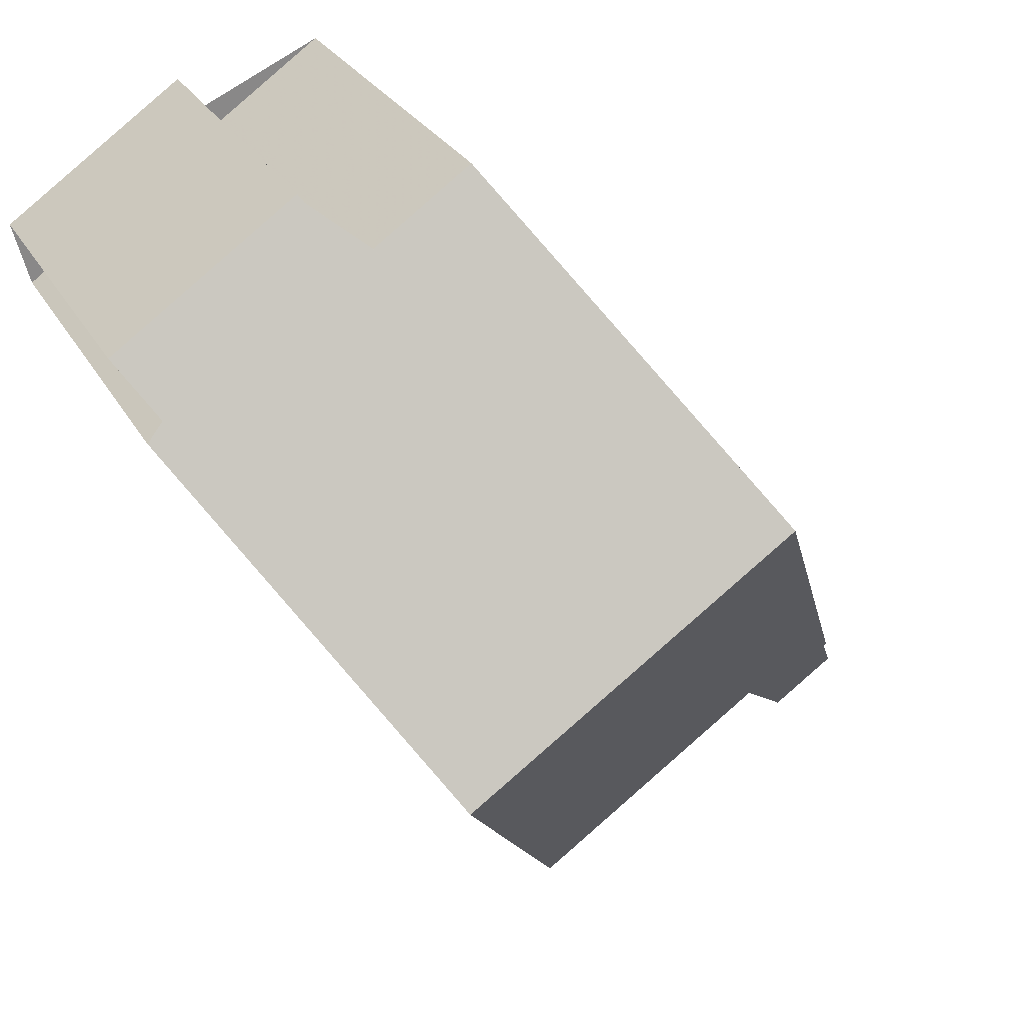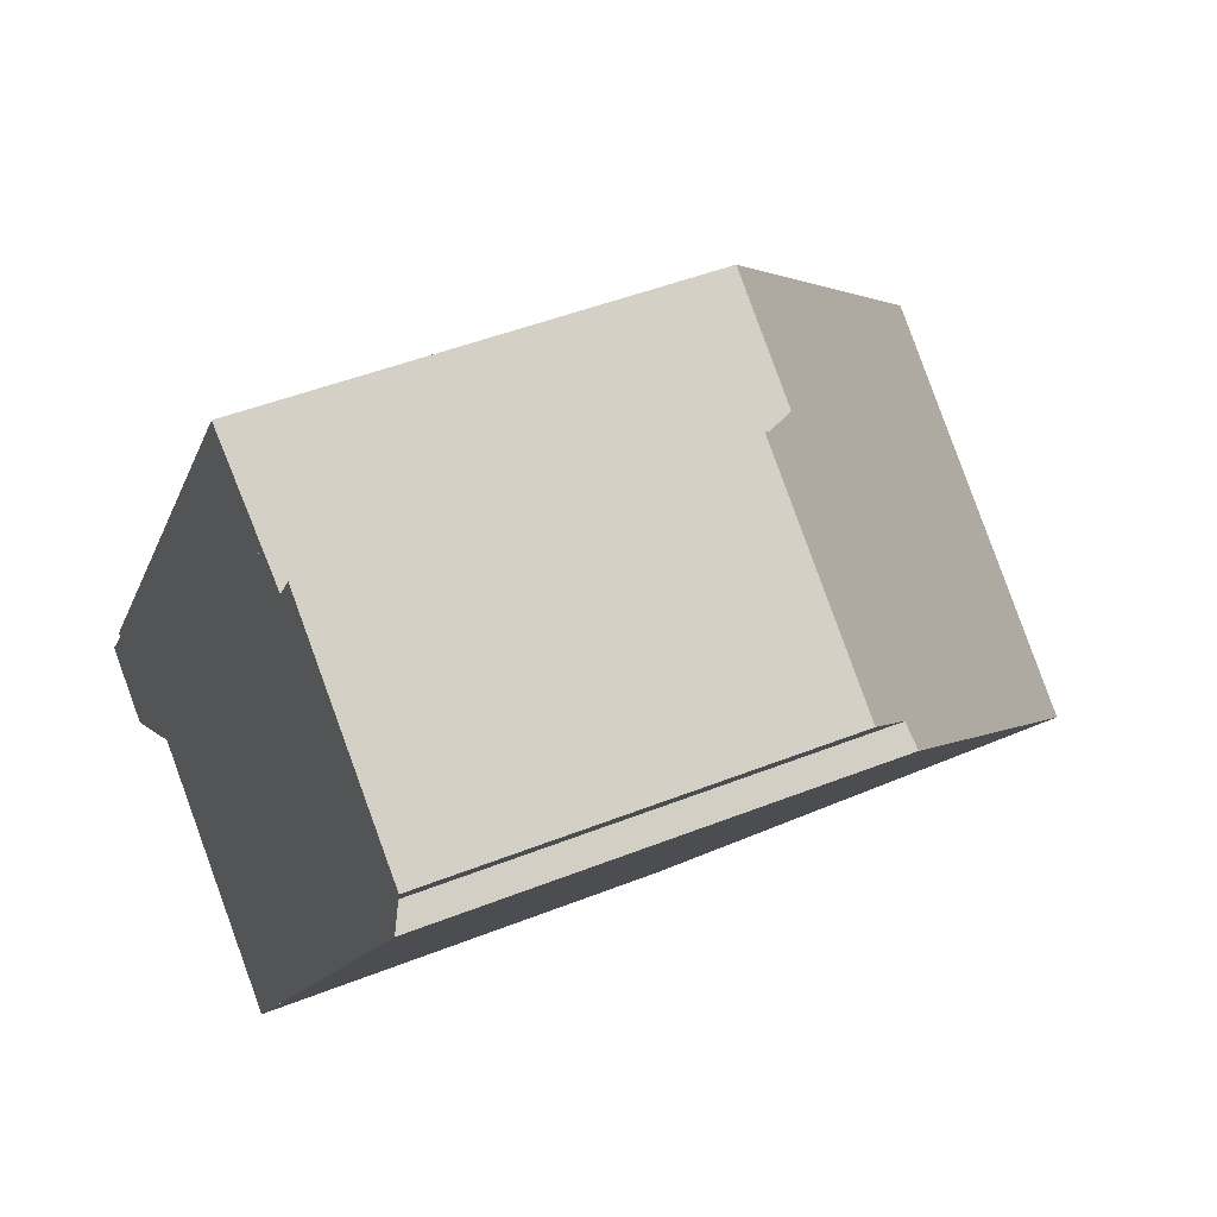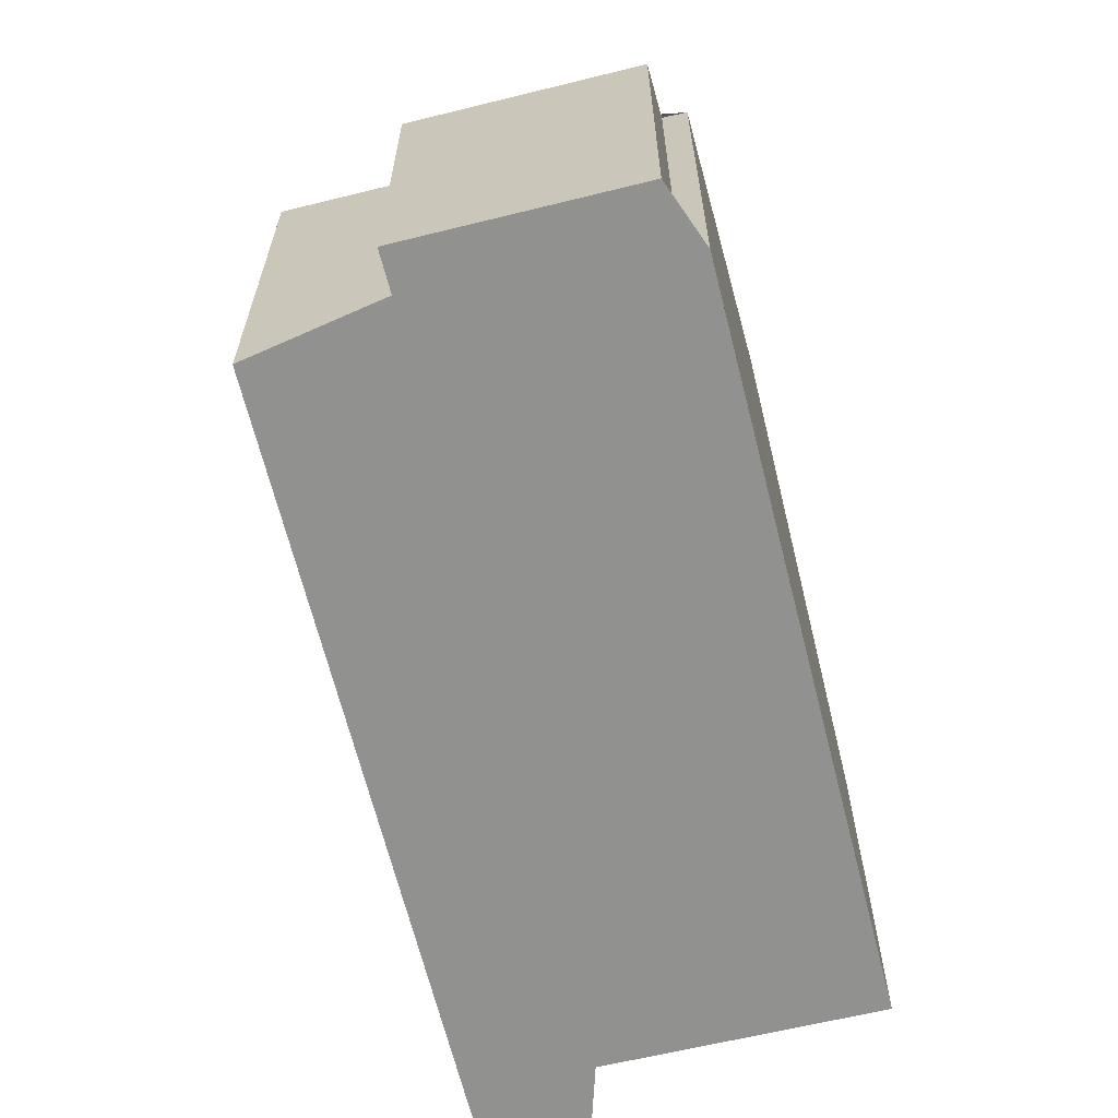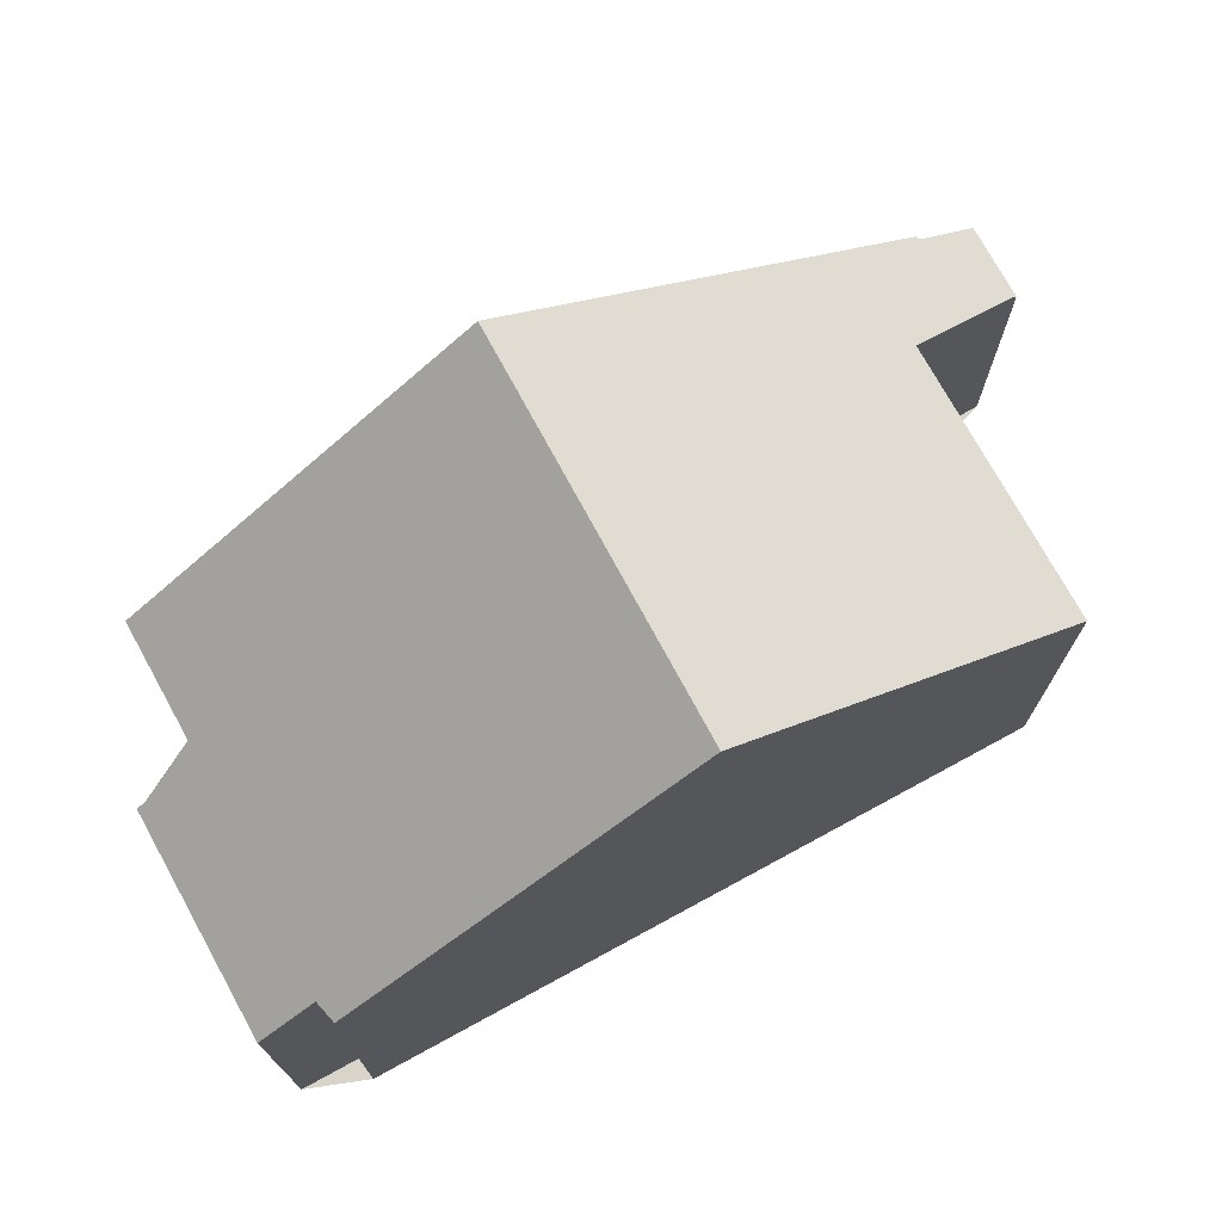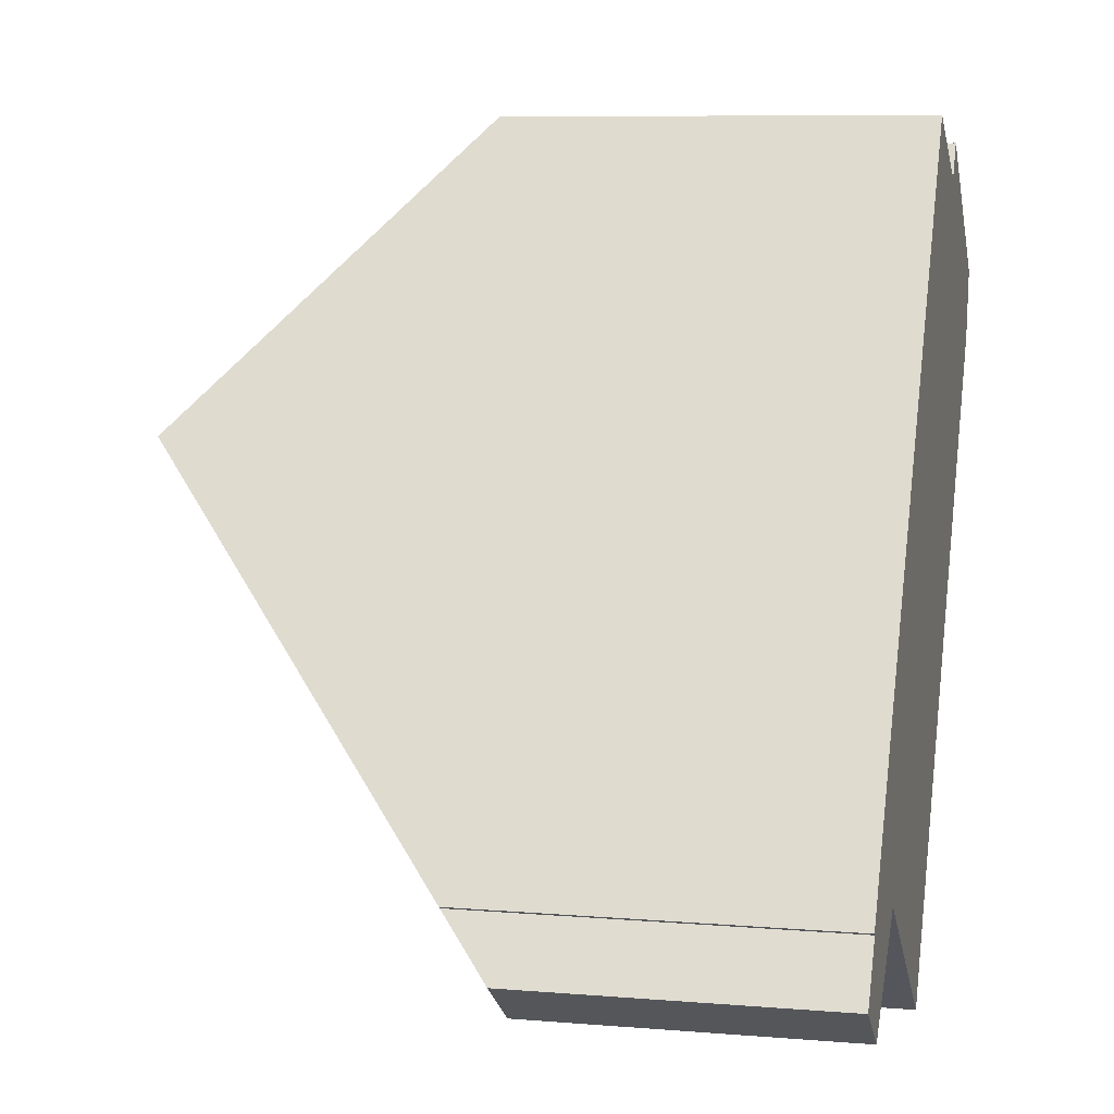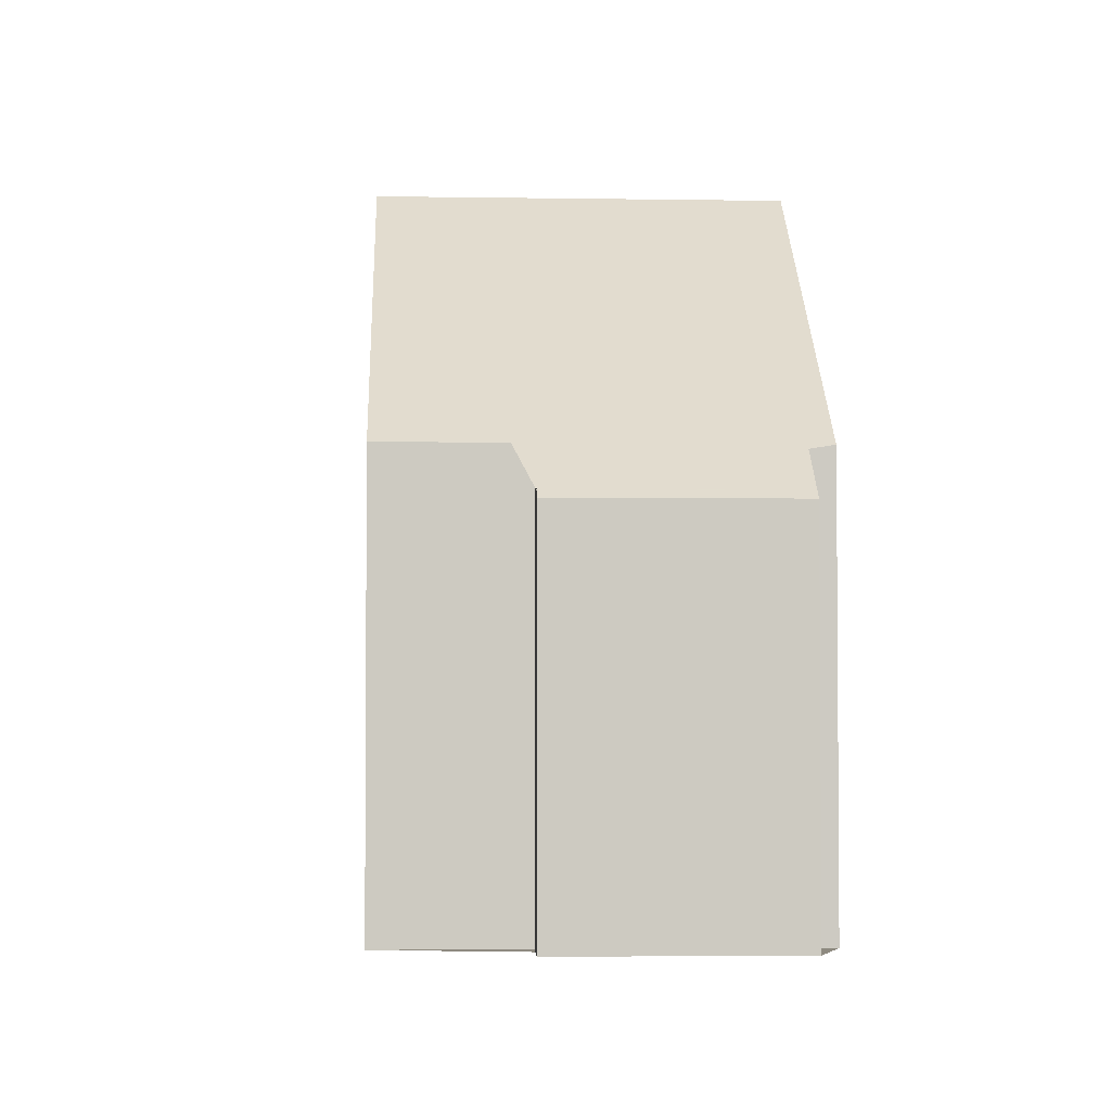
<metadata>
{"format":"obj","ext":"obj","renderer":"f3d","projection":"perspective","resolution":1024,"background":"white","views":[{"elev":27.6,"azim":-23.8,"up":"+Y"},{"elev":45.9,"azim":-114.6,"up":"+Y"},{"elev":-65.9,"azim":-131.2,"up":"+Z"},{"elev":74.8,"azim":-83.9,"up":"+Z"},{"elev":8.1,"azim":103.0,"up":"+Y"},{"elev":-3.2,"azim":-147.9,"up":"+Z"}]}
</metadata>
<code>
v -889.2 -896.6 5.488
v -889.2 -896.7 5.488
v -888.6 -897.5 4.722
v -889.6 -898.2 4.706
v -890.8 -896.5 6.269
v -894.7 -899.2 6.199
v -900.7 -889.9 6.385
v -901.3 -889.1 5.625
v -898.4 -887.1 5.624
v -897.8 -887.9 6.407
v -896.1 -886.7 6.405
v -901 -890.1 6.393
v -893 -891.2 10.58
v -897.9 -894.6 10.57
v -891 -894 7.943
v -895.9 -897.4 7.925
v -891.1 -893.9 8.032
v -896 -897.3 8.041
v -892.4 -894.8 8.034
v -892.4 -894.9 7.938
v -894.4 -892.1 10.58
v -896 -897.3 8.041
v -895.9 -897.4 7.925
v -897.9 -894.5 10.57
v -897.9 -894.6 10.57
v -893 -891.2 10.58
v -899.8 -891.8 8.024
v -894.9 -888.4 8.042
v -899.9 -891.7 7.932
v -894.9 -888.3 7.922
v -894.4 -892.1 10.58
v -891.1 -896.7 6.264
v -896.3 -889.5 8.037
v -896.4 -889.3 7.925
v -897.6 -887.7 6.407
v -897.9 -894.5 10.57
v -894.6 -899.2 6.199
v -899.8 -891.8 8.024
v -899.8 -891.7 7.932
v -901 -890.1 6.392
v -891.1 -893.9 8.032
v -891 -894 7.943
v -893 -891.2 10.58
v -893 -891.2 10.58
v -889.2 -896.6 5.488
v -894.9 -888.4 8.042
v -894.9 -888.3 7.922
v -895.6 -887.4 7.04
v -894.7 -899.1 6.335
v -894.8 -899.1 6.335
v -889.8 -895.7 6.371
v -891.2 -896.6 6.362
v -889.8 -895.7 6.372
v -901 -890.1 6.422
v -901 -890.1 6.422
v -896.1 -886.7 6.42
v -897.6 -887.7 6.421
v -901.2 -889.2 5.752
v -898.3 -887.2 5.721
v -898.3 -887.2 5.725
v -898.7 -887.4 5.725
v -901.2 -889.2 5.726
v -892.4 -894.8 8.034
v -892.4 -894.9 7.938
v -894.4 -892.1 10.58
v -894.4 -892.1 10.58
v -891.2 -896.6 6.362
v -896.3 -889.4 8.037
v -896.4 -889.3 7.925
v -897.6 -887.7 6.407
v -897.5 -887.7 6.421
v -891.1 -896.7 6.264
v -888.7 -897.4 4.791
v -889.7 -898.1 4.784
v -891.3 -896.4 6.514
v -890 -895.5 6.538
v -894.9 -899 6.45
v -894.8 -899 6.45
v -891.3 -896.4 6.514
v -890 -895.5 6.538
v -889.2 -896.6 5.488
v -889.2 -896.6 5.488
v -889.2 -896.6 0
v -889.2 -896.6 0
v -888.7 -897.4 4.791
v -889.2 -896.7 5.488
v -889.2 -896.7 8.882e-16
v -888.7 -897.4 0
v -889.6 -898.2 4.706
v -888.6 -897.5 4.722
v -888.6 -897.5 0
v -889.6 -898.2 0
v -889.7 -898.1 4.784
v -889.6 -898.2 4.706
v -889.6 -898.2 0
v -889.7 -898.1 0
v -891.1 -896.7 6.264
v -890.8 -896.5 6.269
v -890.8 -896.5 0
v -891.1 -896.7 8.882e-16
v -894.8 -899.1 6.335
v -894.7 -899.2 6.199
v -894.7 -899.2 0
v -894.8 -899.1 8.882e-16
v -901.2 -889.2 5.752
v -900.7 -889.9 6.385
v -900.7 -889.9 0
v -901.2 -889.2 0
v -898.4 -887.1 5.624
v -901.3 -889.1 5.625
v -901.3 -889.1 0
v -898.4 -887.1 -8.882e-16
v -898.3 -887.2 5.721
v -898.4 -887.1 5.624
v -898.4 -887.1 -8.882e-16
v -898.3 -887.2 -8.882e-16
v -897.6 -887.7 6.407
v -897.8 -887.9 6.407
v -897.8 -887.9 0
v -897.6 -887.7 -8.882e-16
v -896.1 -886.7 6.42
v -896.1 -886.7 6.405
v -896.1 -886.7 0
v -896.1 -886.7 0
v -901 -890.1 6.392
v -901 -890.1 6.393
v -901 -890.1 0
v -901 -890.1 0
v -891.1 -893.9 8.032
v -893 -891.2 10.58
v -893 -891.2 0
v -891.1 -893.9 0
v -890 -895.5 6.538
v -891 -894 7.943
v -891 -894 -8.882e-16
v -890 -895.5 0
v -896 -897.3 8.041
v -895.9 -897.4 7.925
v -895.9 -897.4 -8.882e-16
v -896 -897.3 0
v -891 -894 7.943
v -891.1 -893.9 8.032
v -891.1 -893.9 0
v -891 -894 -8.882e-16
v -897.9 -894.6 10.57
v -896 -897.3 8.041
v -896 -897.3 0
v -897.9 -894.6 0
v -899.8 -891.8 8.024
v -897.9 -894.6 10.57
v -897.9 -894.6 0
v -899.8 -891.8 0
v -899.9 -891.7 7.932
v -899.8 -891.8 8.024
v -899.8 -891.8 0
v -899.9 -891.7 -8.882e-16
v -893 -891.2 10.58
v -894.9 -888.4 8.042
v -894.9 -888.4 0
v -893 -891.2 0
v -901 -890.1 6.422
v -899.9 -891.7 7.932
v -899.9 -891.7 -8.882e-16
v -901 -890.1 0
v -894.9 -888.4 8.042
v -894.9 -888.3 7.922
v -894.9 -888.3 0
v -894.9 -888.4 0
v -894.6 -899.2 6.199
v -891.1 -896.7 6.264
v -891.1 -896.7 -8.882e-16
v -894.6 -899.2 0
v -897.6 -887.7 6.407
v -897.6 -887.7 6.407
v -897.6 -887.7 -8.882e-16
v -897.6 -887.7 0
v -894.7 -899.2 6.199
v -894.6 -899.2 6.199
v -894.6 -899.2 0
v -894.7 -899.2 0
v -900.7 -889.9 6.385
v -901 -890.1 6.392
v -901 -890.1 0
v -900.7 -889.9 0
v -889.2 -896.7 5.488
v -889.2 -896.6 5.488
v -889.2 -896.6 0
v -889.2 -896.7 8.882e-16
v -894.9 -888.3 7.922
v -895.6 -887.4 7.04
v -895.6 -887.4 0
v -894.9 -888.3 0
v -894.9 -899 6.45
v -894.8 -899.1 6.335
v -894.8 -899.1 8.882e-16
v -894.9 -899 0
v -889.2 -896.6 5.488
v -889.8 -895.7 6.372
v -889.8 -895.7 0
v -889.2 -896.6 0
v -901 -890.1 6.393
v -901 -890.1 6.422
v -901 -890.1 0
v -901 -890.1 0
v -895.6 -887.4 7.04
v -896.1 -886.7 6.42
v -896.1 -886.7 0
v -895.6 -887.4 0
v -901.2 -889.2 5.726
v -901.2 -889.2 5.752
v -901.2 -889.2 0
v -901.2 -889.2 0
v -898.3 -887.2 5.725
v -898.3 -887.2 5.721
v -898.3 -887.2 -8.882e-16
v -898.3 -887.2 0
v -897.8 -887.9 6.407
v -898.3 -887.2 5.725
v -898.3 -887.2 0
v -897.8 -887.9 0
v -901.3 -889.1 5.625
v -901.2 -889.2 5.726
v -901.2 -889.2 0
v -901.3 -889.1 0
v -896.1 -886.7 6.405
v -897.6 -887.7 6.407
v -897.6 -887.7 0
v -896.1 -886.7 0
v -891.1 -896.7 6.264
v -891.1 -896.7 6.264
v -891.1 -896.7 8.882e-16
v -891.1 -896.7 -8.882e-16
v -888.6 -897.5 4.722
v -888.7 -897.4 4.791
v -888.7 -897.4 0
v -888.6 -897.5 0
v -890.8 -896.5 6.269
v -889.7 -898.1 4.784
v -889.7 -898.1 0
v -890.8 -896.5 0
v -895.9 -897.4 7.925
v -894.9 -899 6.45
v -894.9 -899 0
v -895.9 -897.4 -8.882e-16
v -889.8 -895.7 6.372
v -890 -895.5 6.538
v -890 -895.5 0
v -889.8 -895.7 0
v -900.7 -889.9 0
v -901.3 -889.1 0
v -898.4 -887.1 0
v -897.8 -887.9 0
v -896.1 -886.7 0
v -889.2 -896.6 0
v -889.2 -896.7 0
v -888.6 -897.5 0
v -889.6 -898.2 0
v -890.8 -896.5 0
v -894.7 -899.2 0
v -901 -890.1 0
f 22 18 14 24
f 78 49 50 77
f 23 16 18 22
f 64 20 19 63
f 63 19 21 65
f 22 19 20 23
f 24 21 19 22
f 36 25 27 38
f 38 27 29 39
f 55 12 40 54
f 75 67 52 79
f 66 31 33 68
f 68 33 34 69
f 71 57 35 70
f 79 52 49 78
f 38 33 31 36
f 39 34 33 38
f 61 59 60
f 41 17 15 42
f 43 13 17 41
f 80 53 51 76
f 46 28 26 44
f 47 30 28 46
f 48 30 47
f 49 37 6 50
f 72 32 52 67
f 52 32 37 49
f 53 1 45 51
f 54 39 29 55
f 69 34 57 71
f 57 34 39 54
f 62 8 9 59 61
f 60 10 35 57 54 40 7 58 61
f 61 58 62
f 63 41 42 64
f 65 43 41 63
f 76 51 67 75
f 68 46 44 66
f 69 47 46 68
f 70 11 56 71
f 74 5 72 67 51 45 2 73
f 71 56 48 47 69
f 73 3 4 74
f 75 64 42 76
f 77 16 23 78
f 79 20 64 75
f 78 23 20 79
f 76 42 15 80
f 82 83 84 81
f 86 87 88 85
f 90 91 92 89
f 94 95 96 93
f 98 99 100 97
f 102 103 104 101
f 106 107 108 105
f 110 111 112 109
f 114 115 116 113
f 118 119 120 117
f 122 123 124 121
f 126 127 128 125
f 130 131 132 129
f 134 135 136 133
f 138 139 140 137
f 142 143 144 141
f 146 147 148 145
f 150 151 152 149
f 154 155 156 153
f 158 159 160 157
f 162 163 164 161
f 166 167 168 165
f 170 171 172 169
f 174 175 176 173
f 178 179 180 177
f 182 183 184 181
f 186 187 188 185
f 190 191 192 189
f 194 195 196 193
f 198 199 200 197
f 202 203 204 201
f 206 207 208 205
f 210 211 212 209
f 214 215 216 213
f 218 219 220 217
f 222 223 224 221
f 226 227 228 225
f 230 231 232 229
f 234 235 236 233
f 238 239 240 237
f 242 243 244 241
f 246 247 248 245
f 250 251 252 253 254 255 256 257 258 259 260 249

</code>
